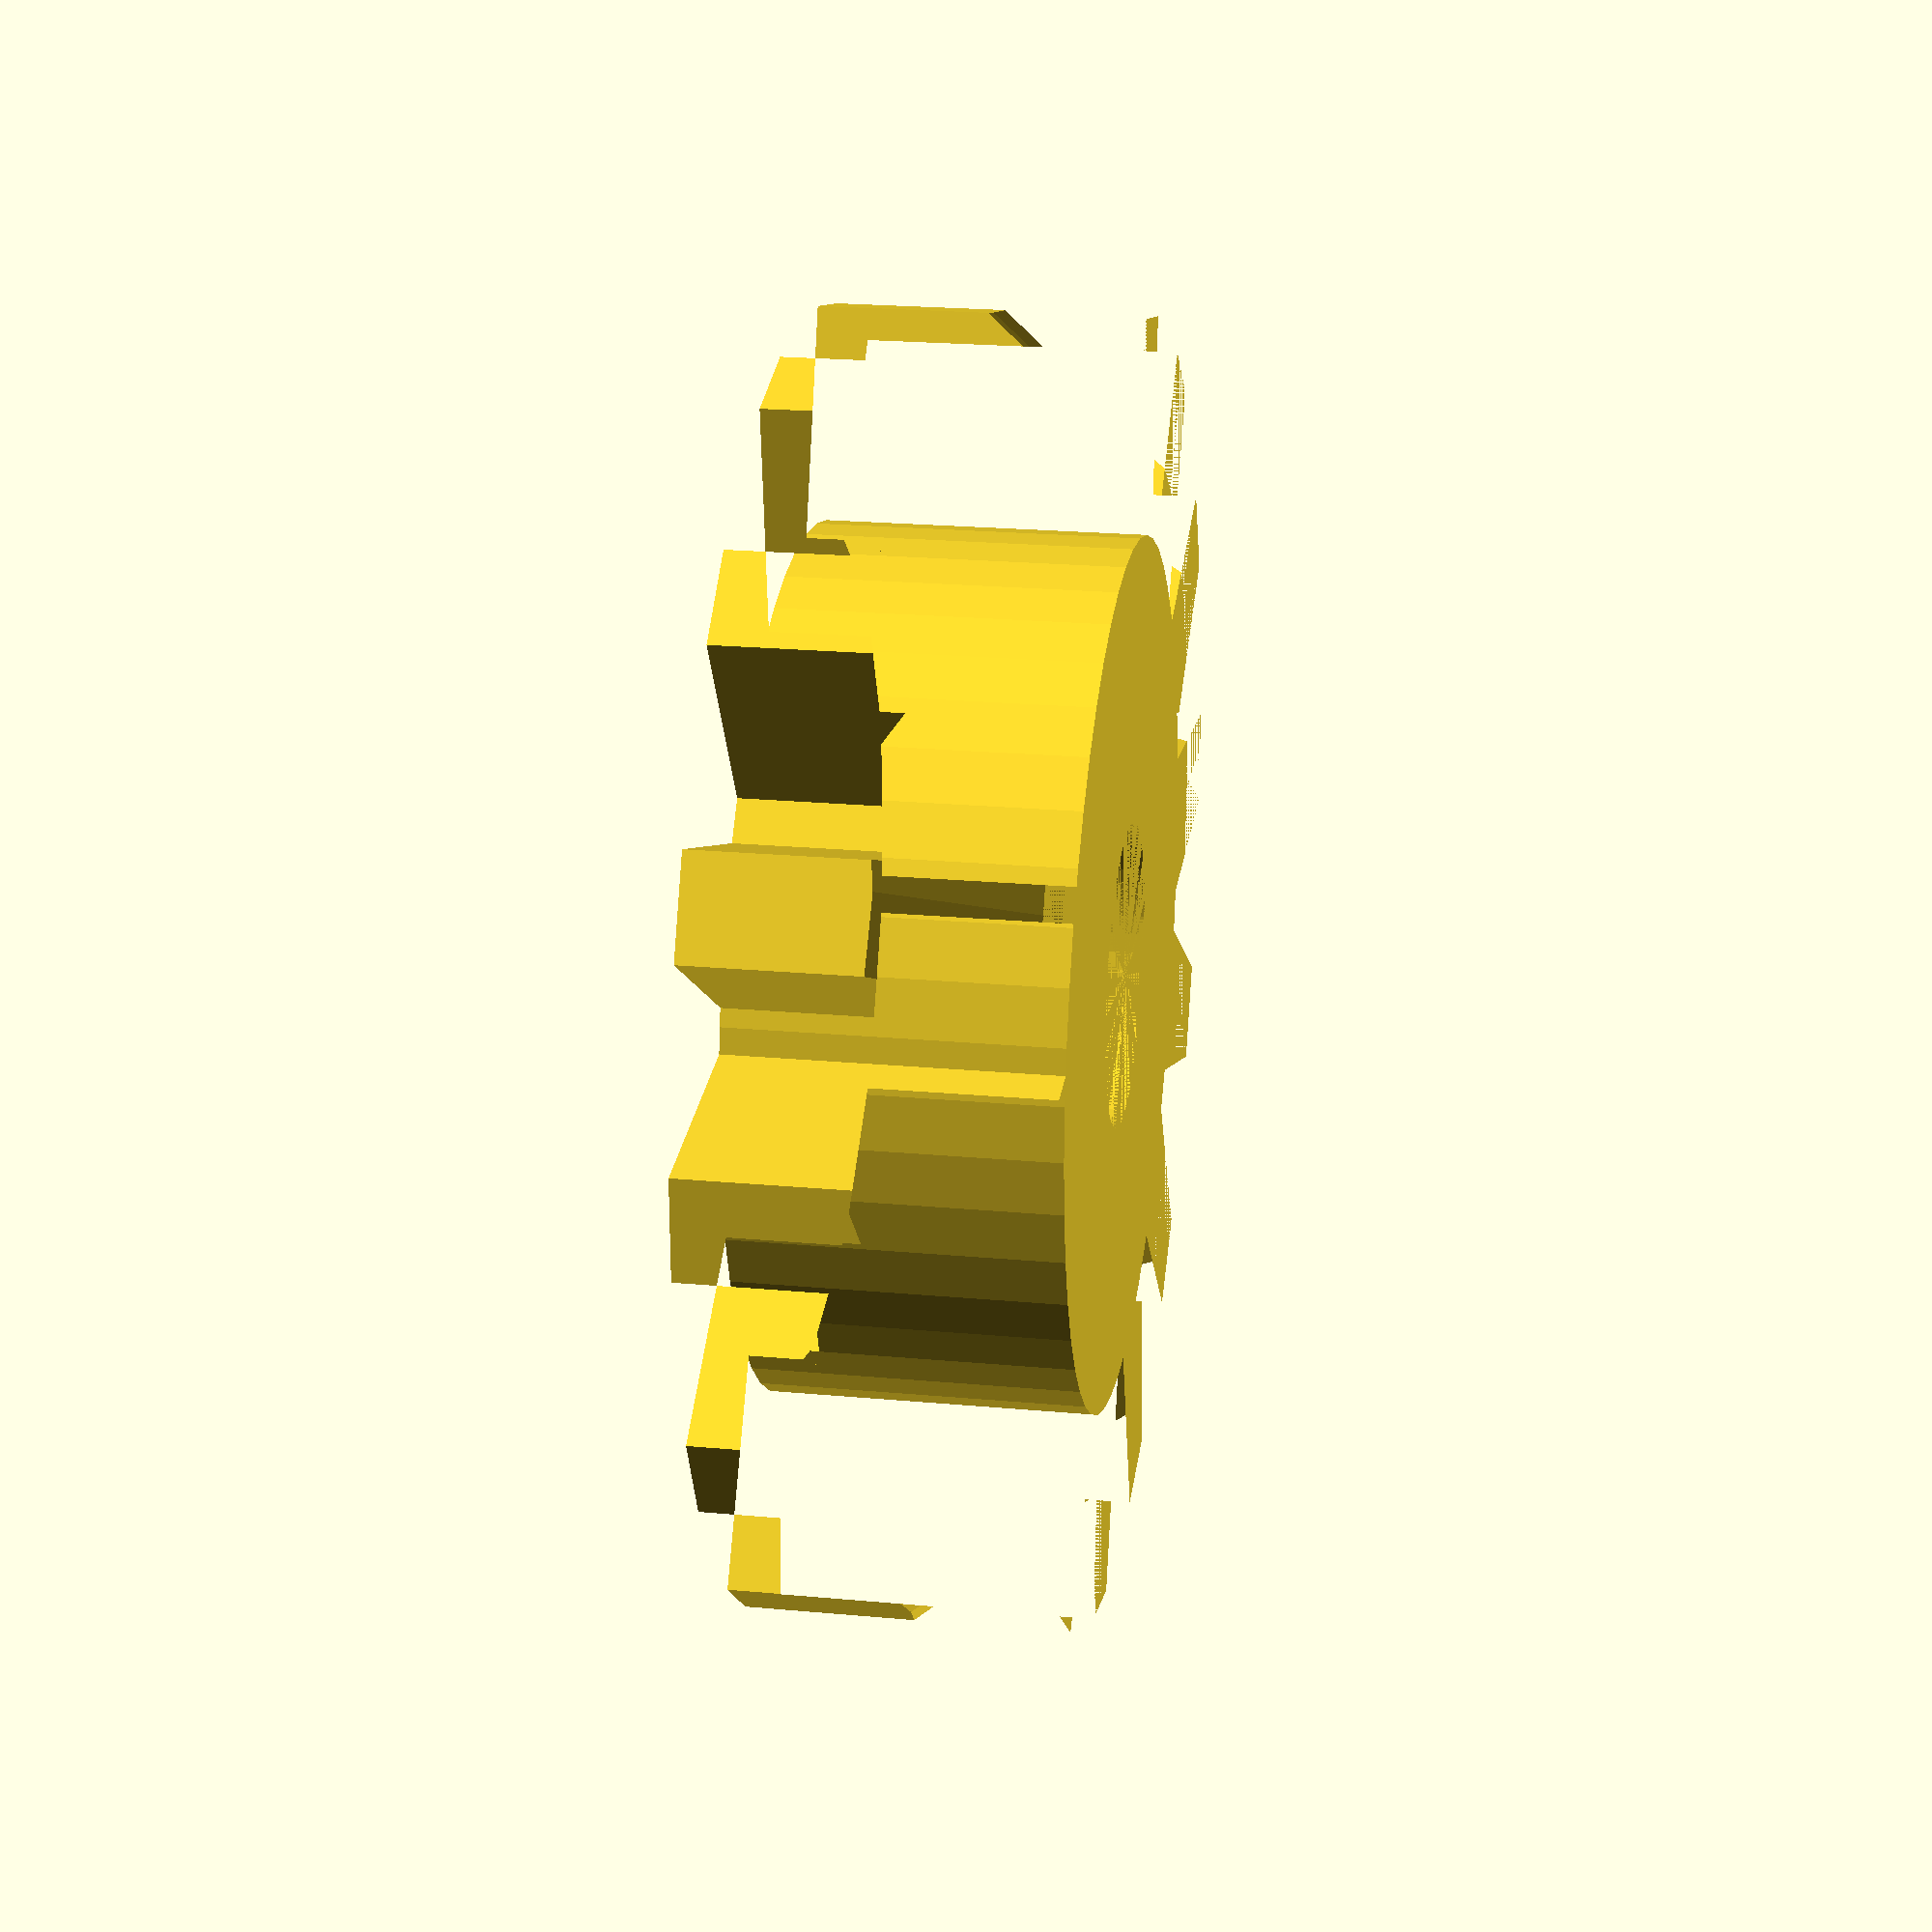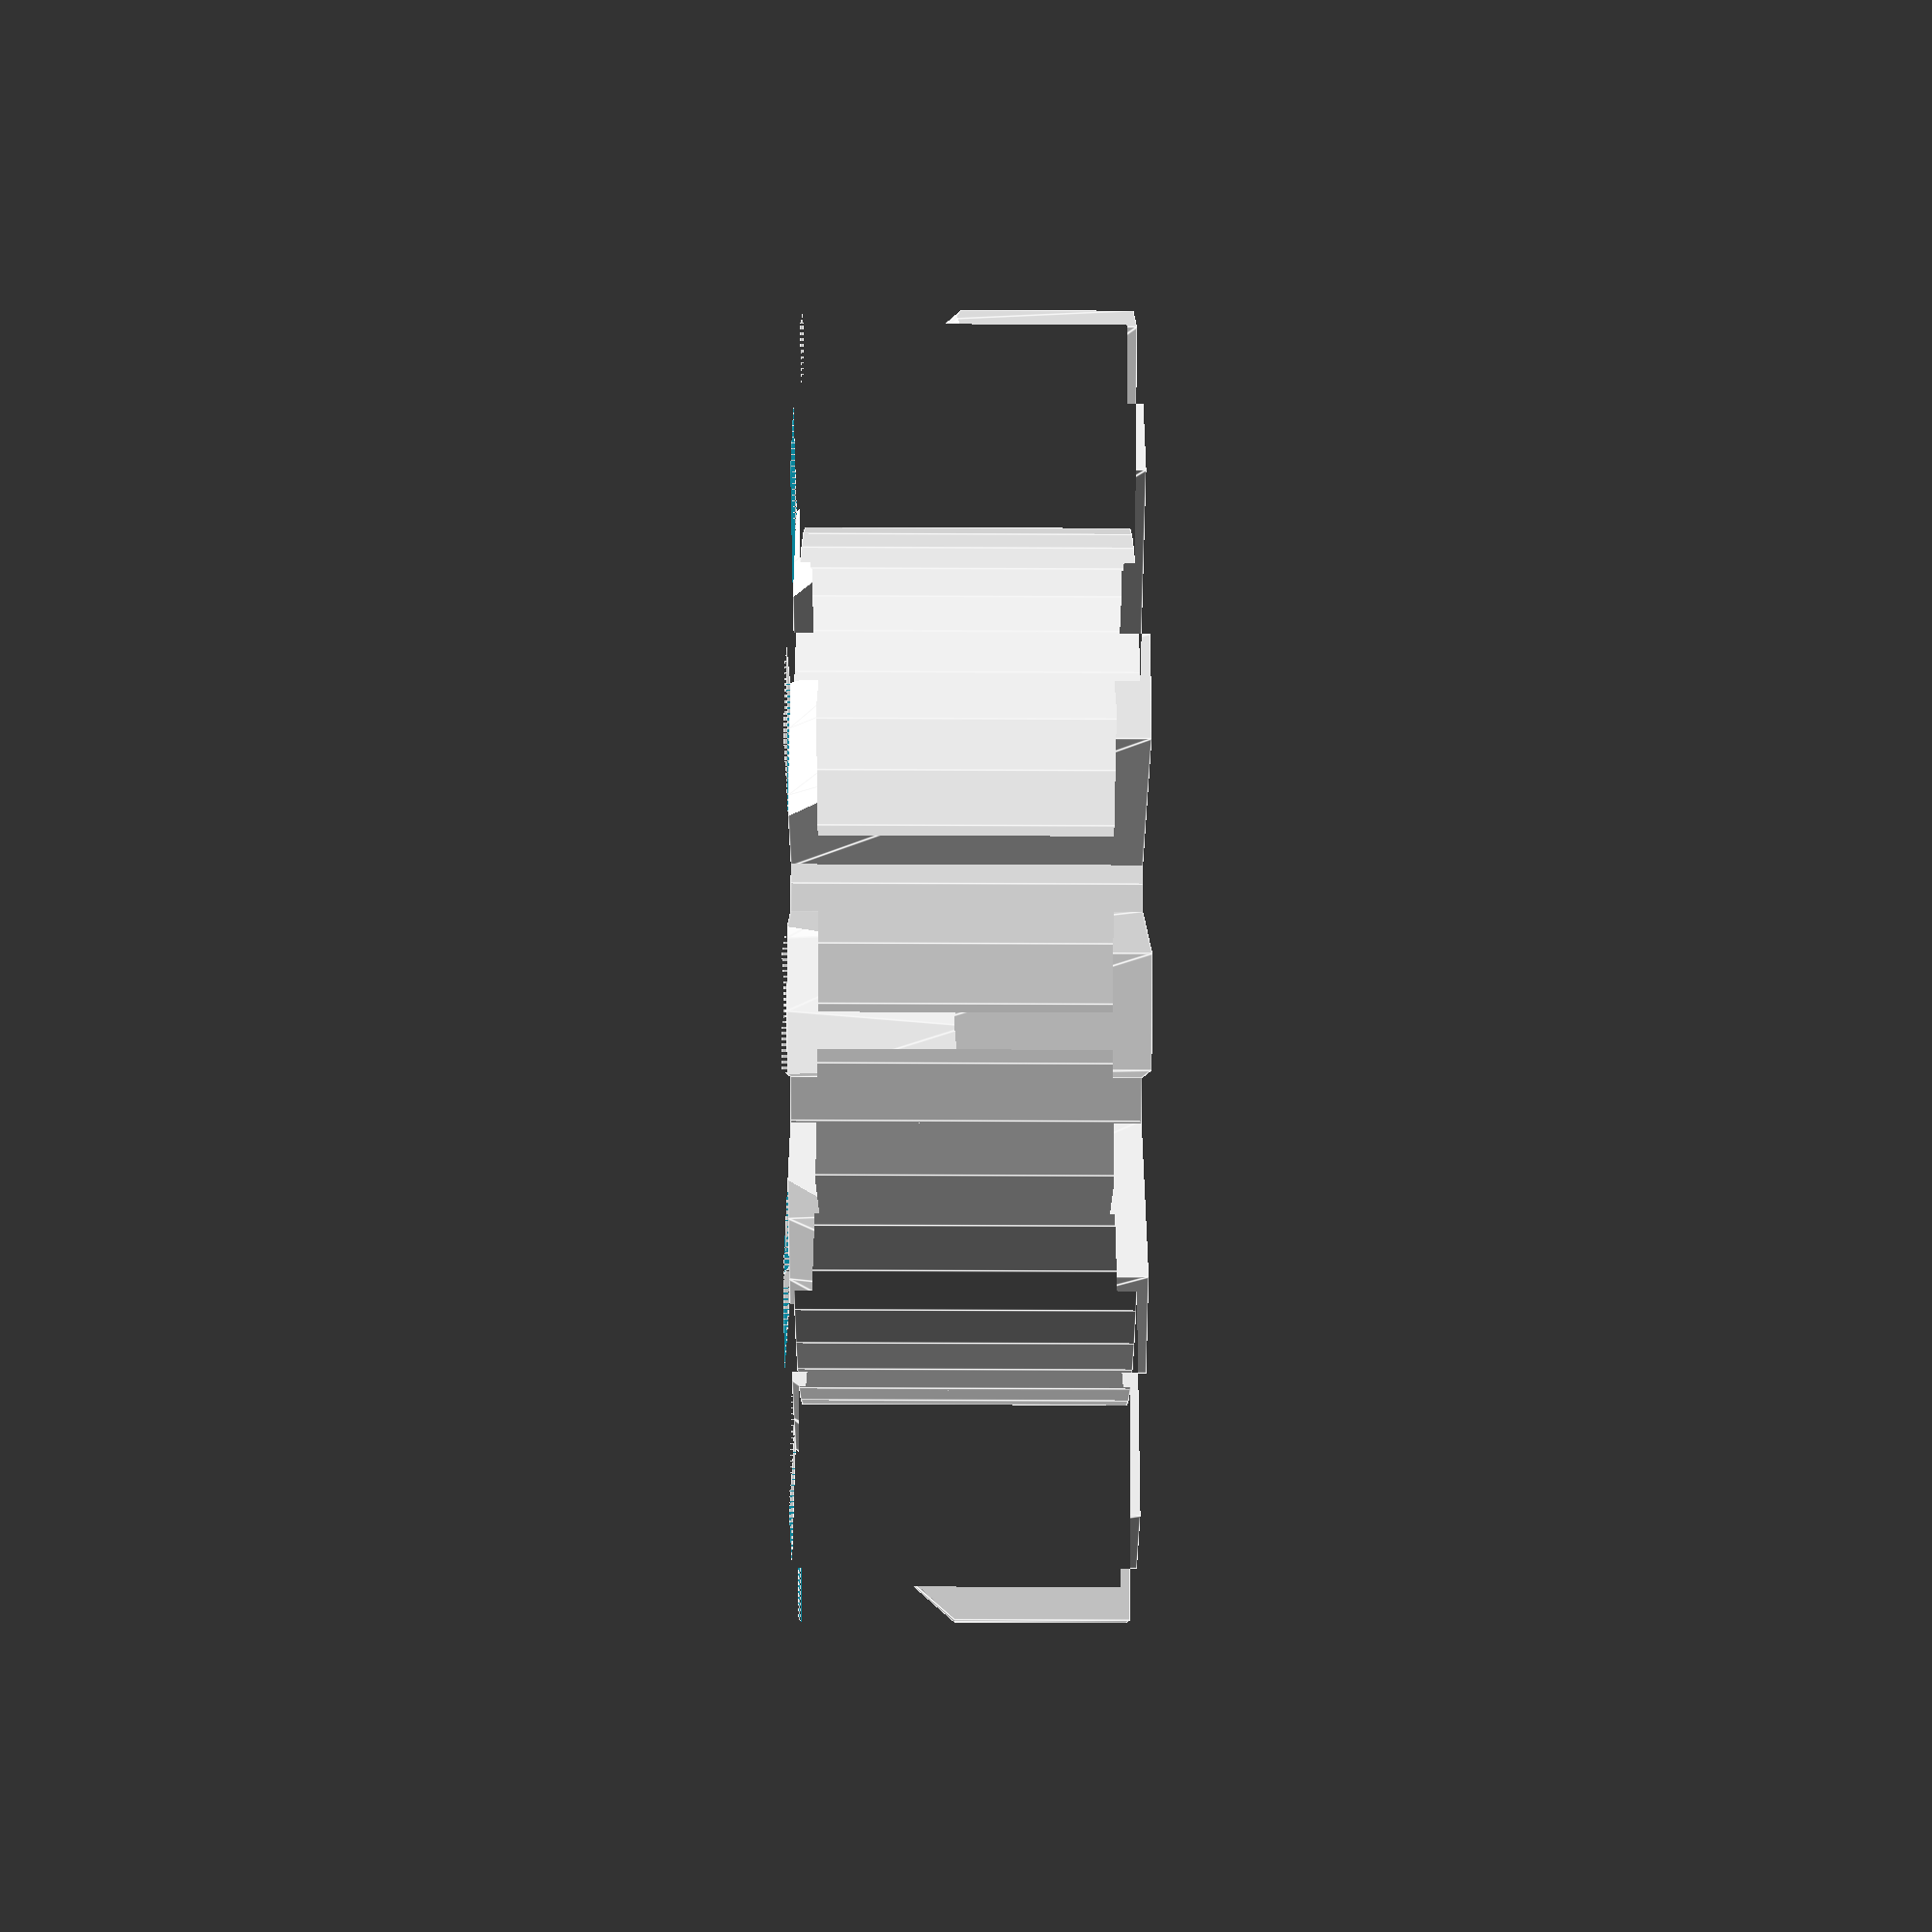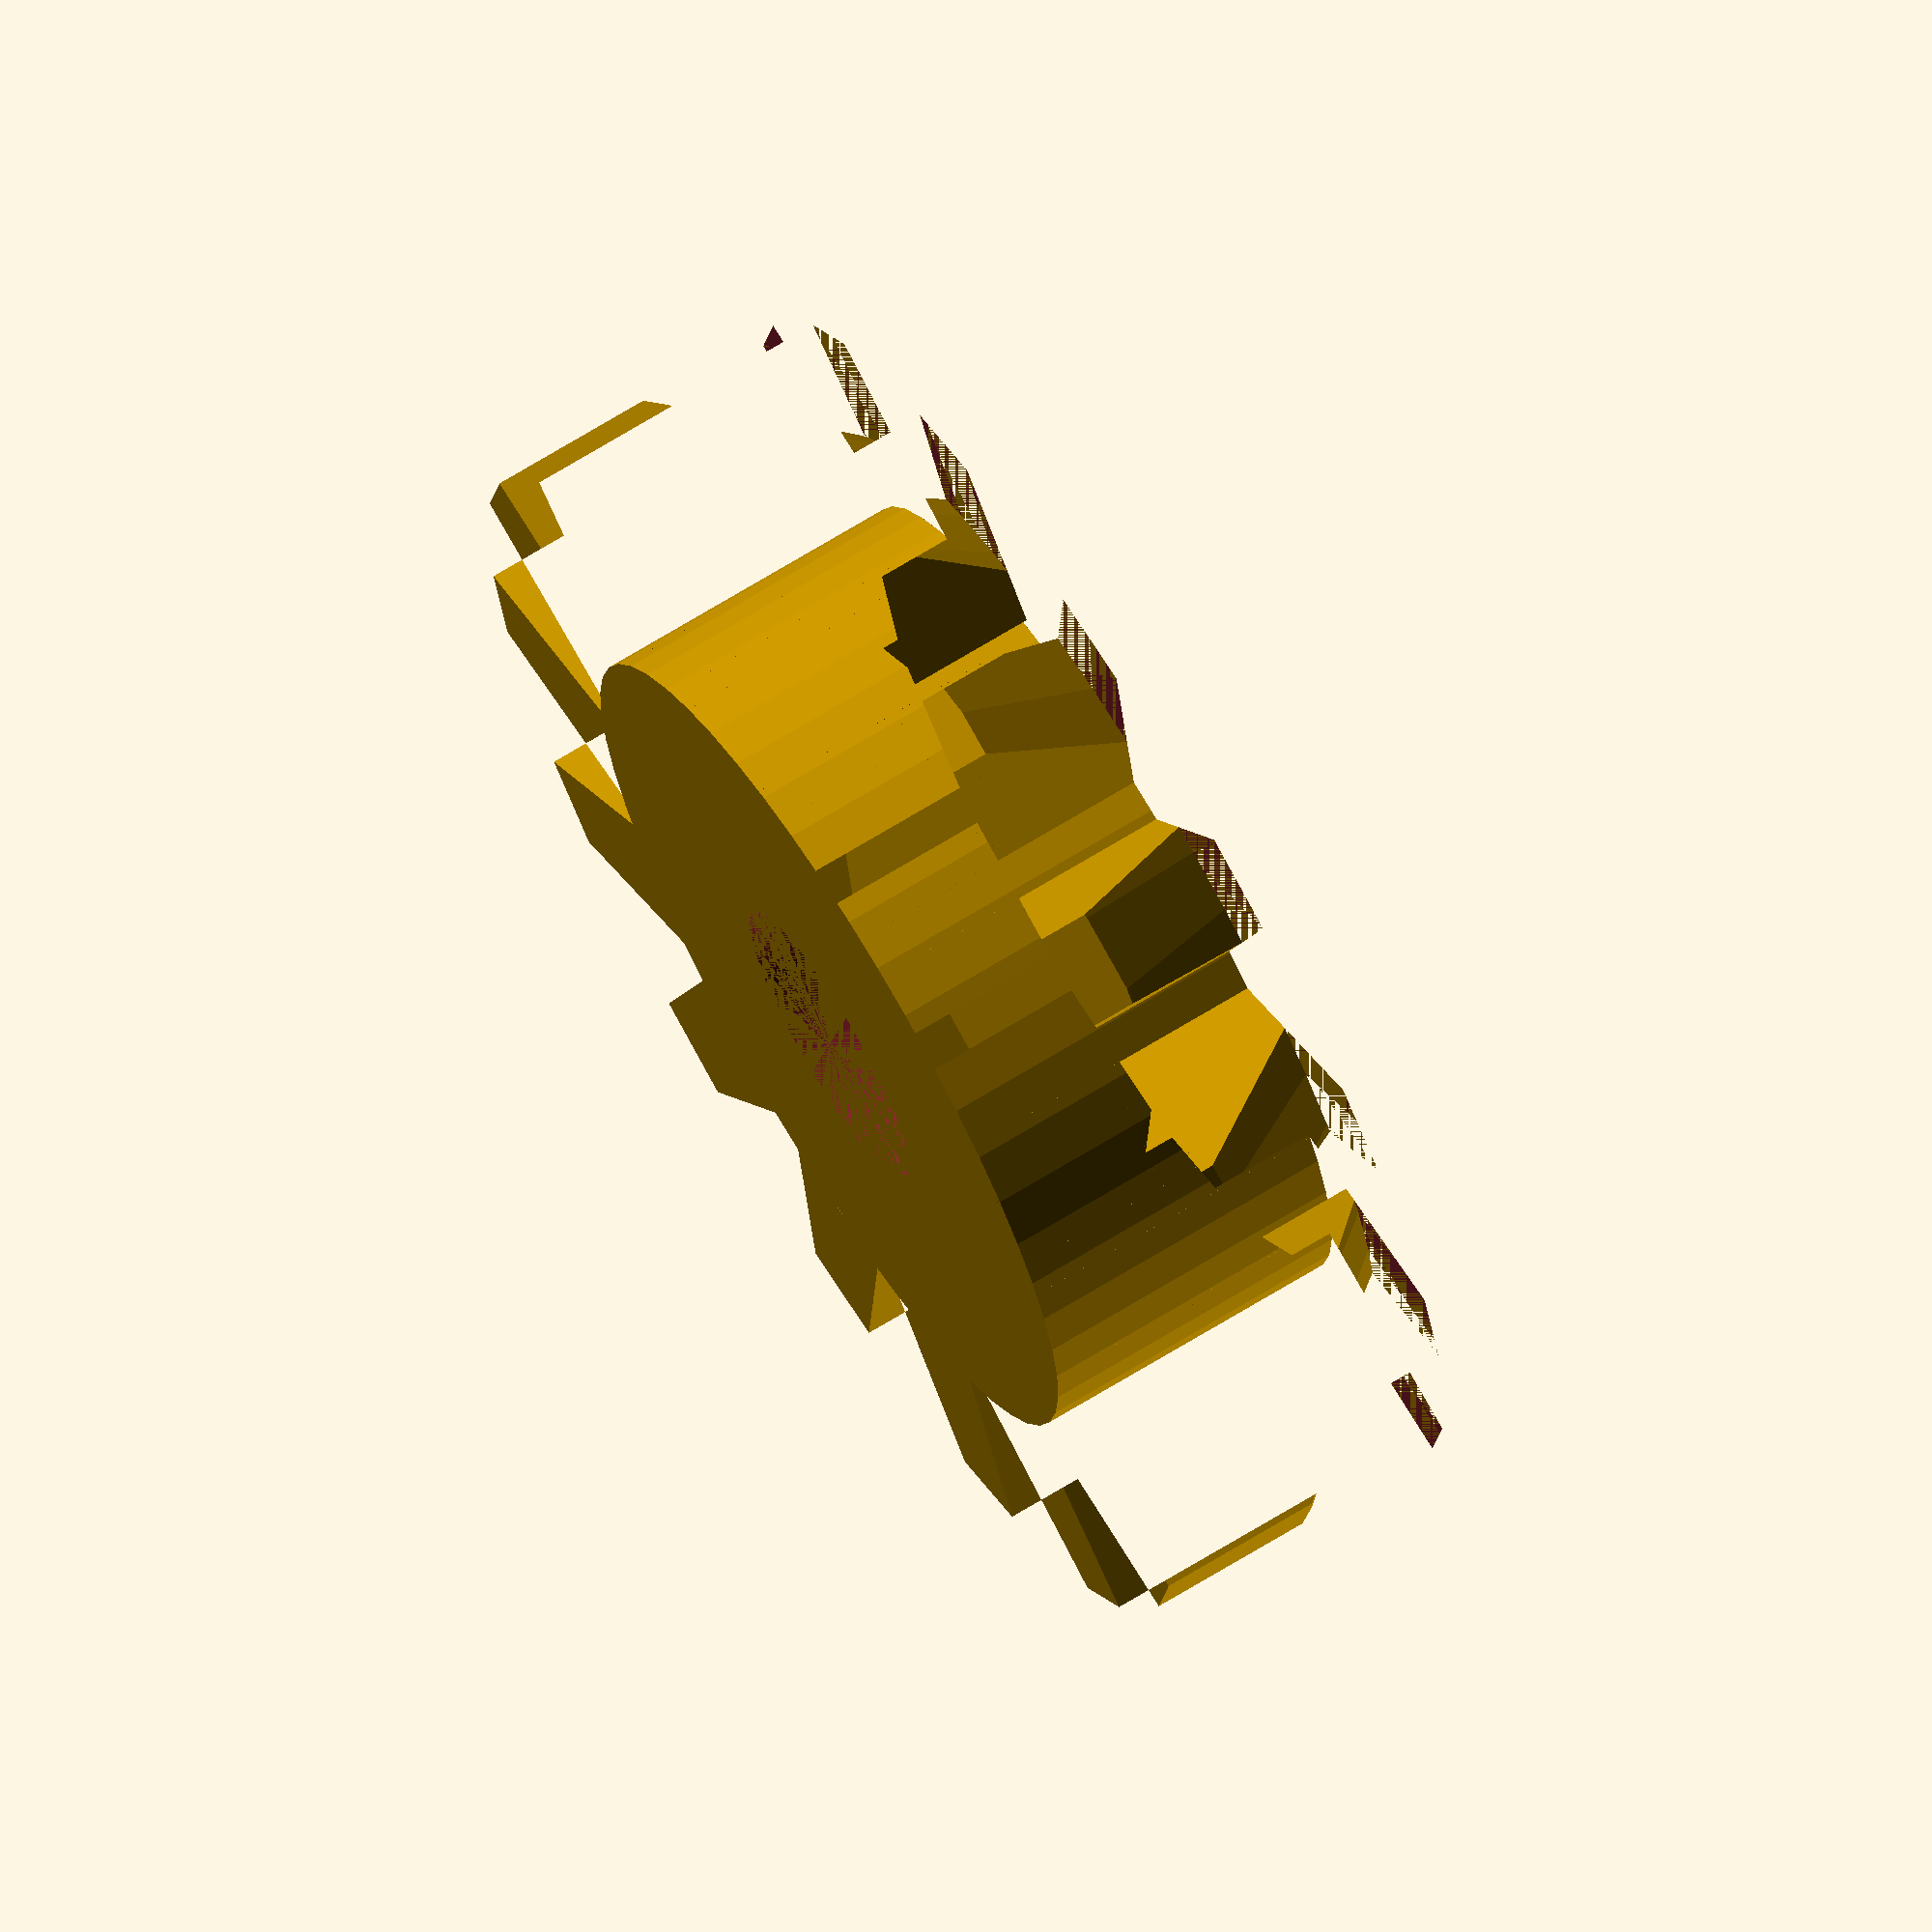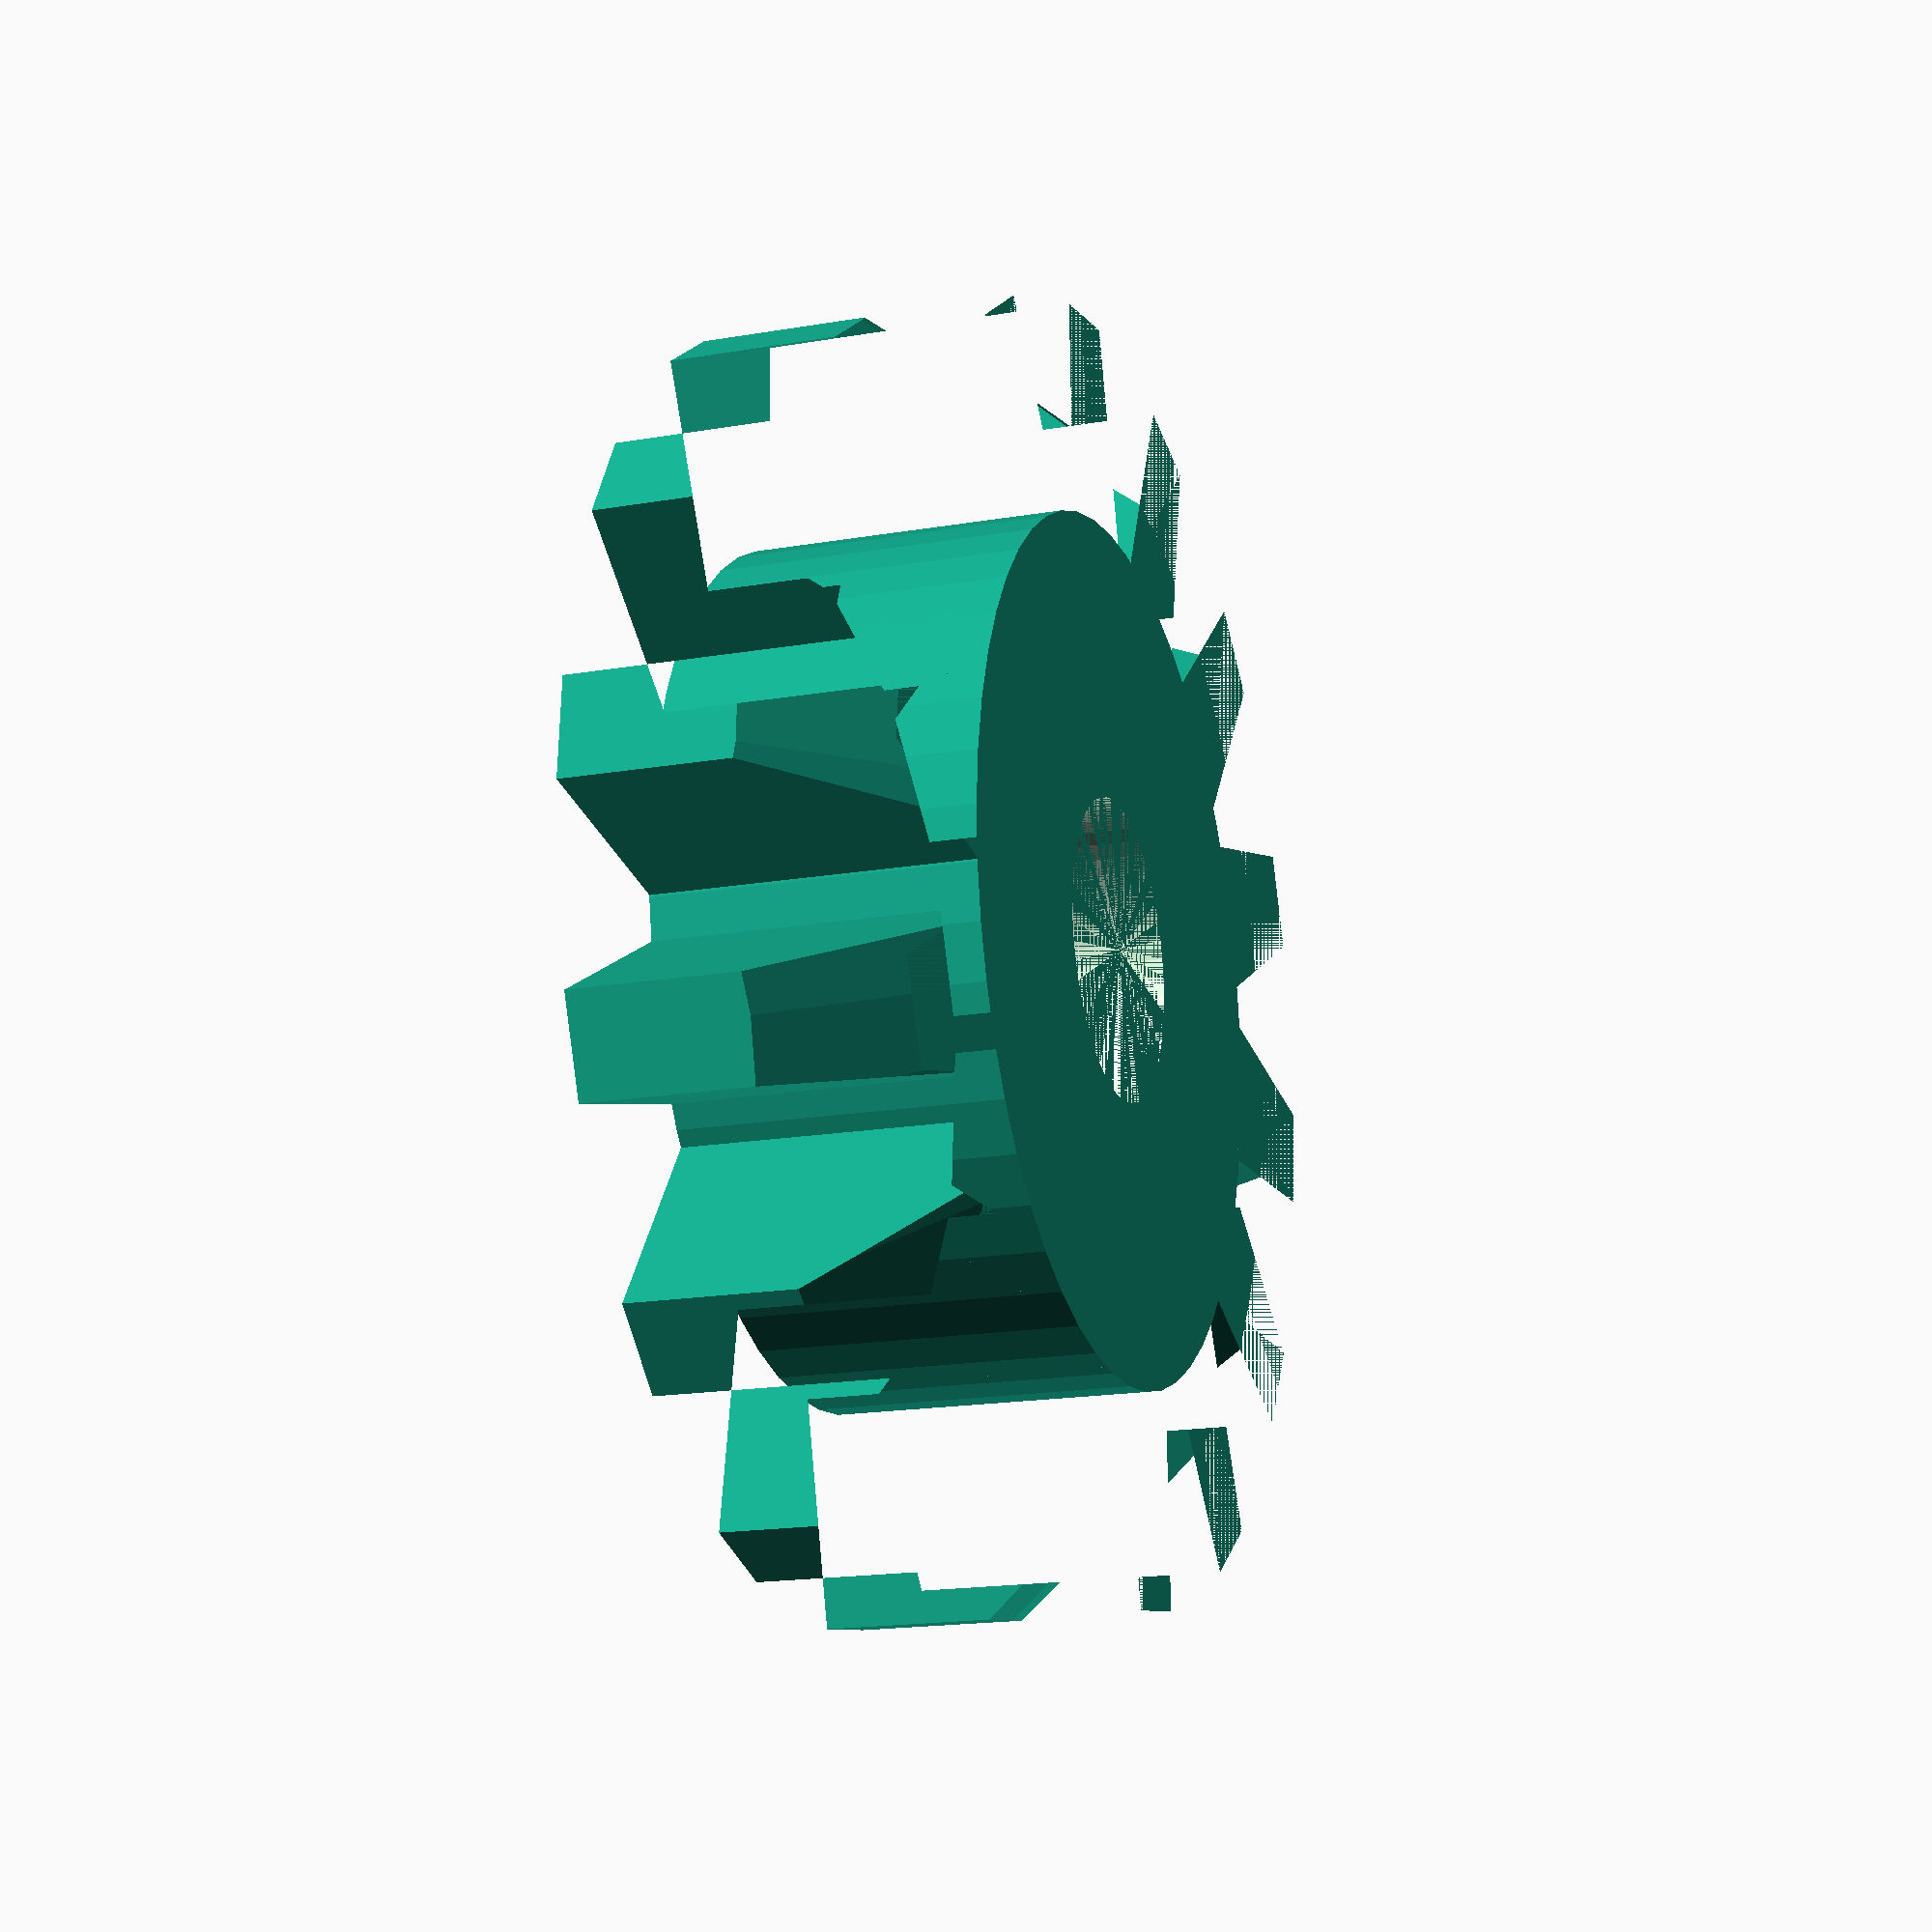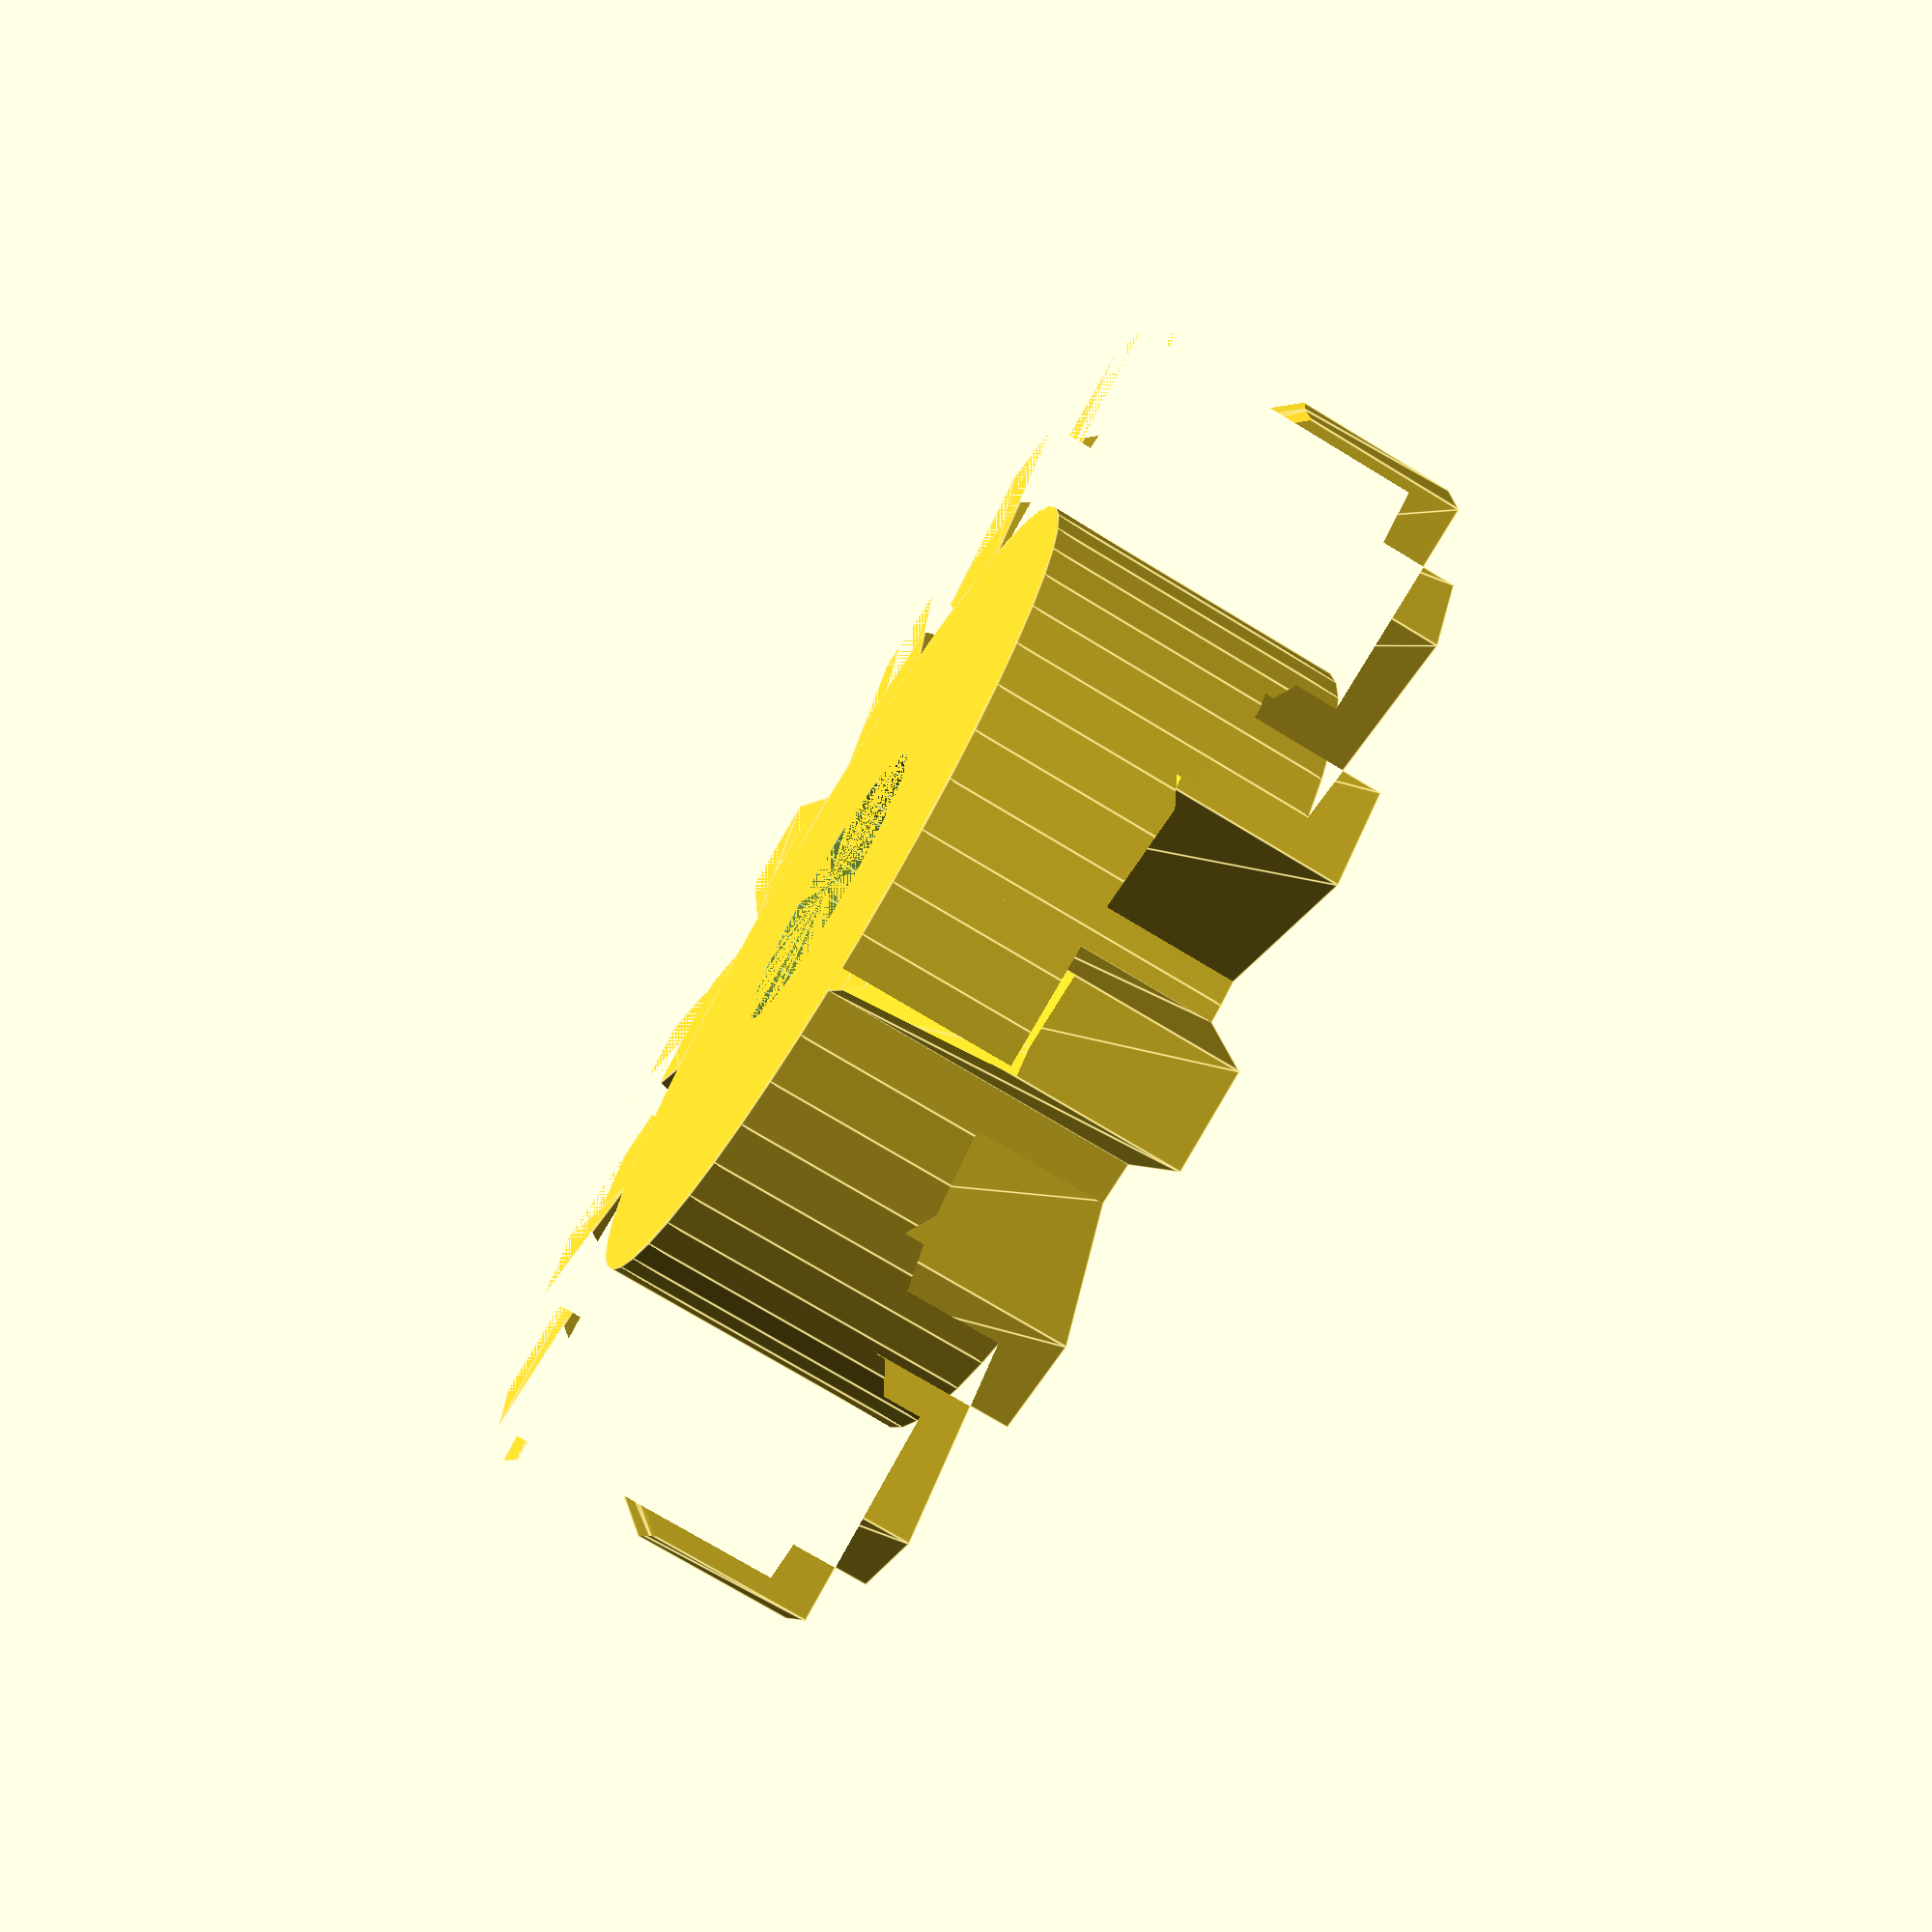
<openscad>
TOOTH_BOT_WIDTH = 1.5;
TOOTH_TOP_WIDTH = 1;
TOOTH_LENGTH = 2.2;

BEVEL_HEIGHT = 1.6;
BEVEL_ANGLE = 60;
Z_UNIT = 7.9;

$fn = 50;


module tooth(top_width, bot_width, length) {
    //   4 ___ 3
    //    /   \
    //   /_____\
    //  1       2
    polygon([
        [-length/2, -bot_width/2], // 1
        [-length/2, bot_width/2],  // 2
        [length/2, top_width/2],   // 3
        [length/2, -top_width/2]   // 4
    ]);
}

module teeth(n, diameter, top_width, bot_width, length, inner) {
    union() {
        for(i = [0:n]) {
            rotate([0, 0, i * 360/n])
            translate([-(diameter-length * (inner ? 0.9 : 1.1))/2, 0, 0])
            rotate([0, 0, inner ? 0 : 180])
            tooth(top_width, bot_width, length);
        }
    }
}

module bevel(diameter, height, angle) {
    difference() {
        cylinder(d = diameter, h = height);
        cylinder(d1 = diameter - 2 * sin(angle) * height, d2 = diameter, h = height);
    }
}

module gear(teeth, outer_dia, inner_dia, height) {
    h = height * Z_UNIT;
    union() {
        difference() {
            cylinder(d = outer_dia - 2 * TOOTH_LENGTH, h = h);
            cylinder(d = inner_dia, h = h);
        }
        difference() {
            linear_extrude(height = h)
            teeth(teeth, outer_dia, TOOTH_TOP_WIDTH, TOOTH_BOT_WIDTH, TOOTH_LENGTH, false);

            bevel(outer_dia, BEVEL_HEIGHT, BEVEL_ANGLE);
            
            if(height >= 1) {
                translate([0, 0, h])
                rotate([180, 0, 0])
                bevel(outer_dia, BEVEL_HEIGHT, BEVEL_ANGLE);
            }
        }
    }
}

gear(14, 13, 3, 0.4);
</openscad>
<views>
elev=158.0 azim=51.7 roll=80.9 proj=p view=solid
elev=68.8 azim=56.3 roll=269.8 proj=p view=edges
elev=110.6 azim=267.8 roll=121.6 proj=o view=solid
elev=197.6 azim=150.2 roll=71.0 proj=p view=solid
elev=253.9 azim=0.1 roll=301.3 proj=p view=edges
</views>
